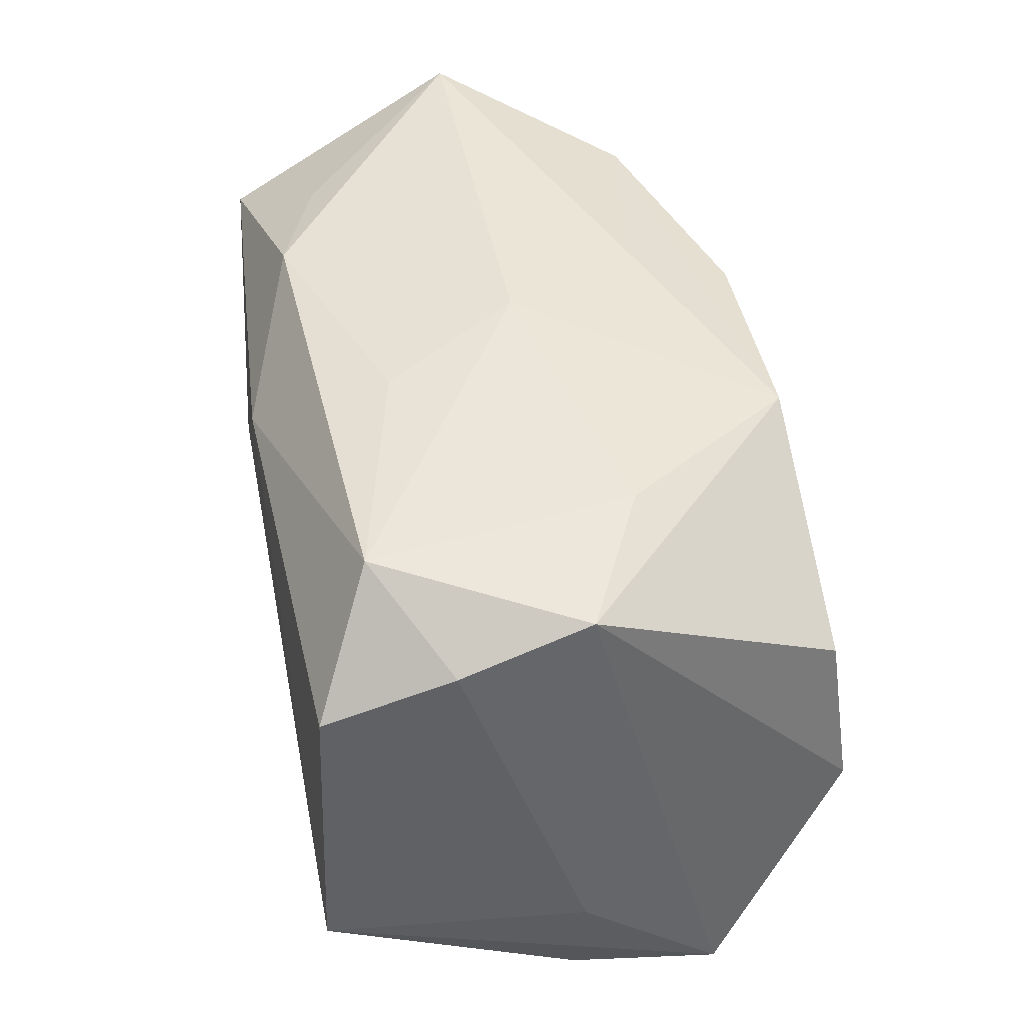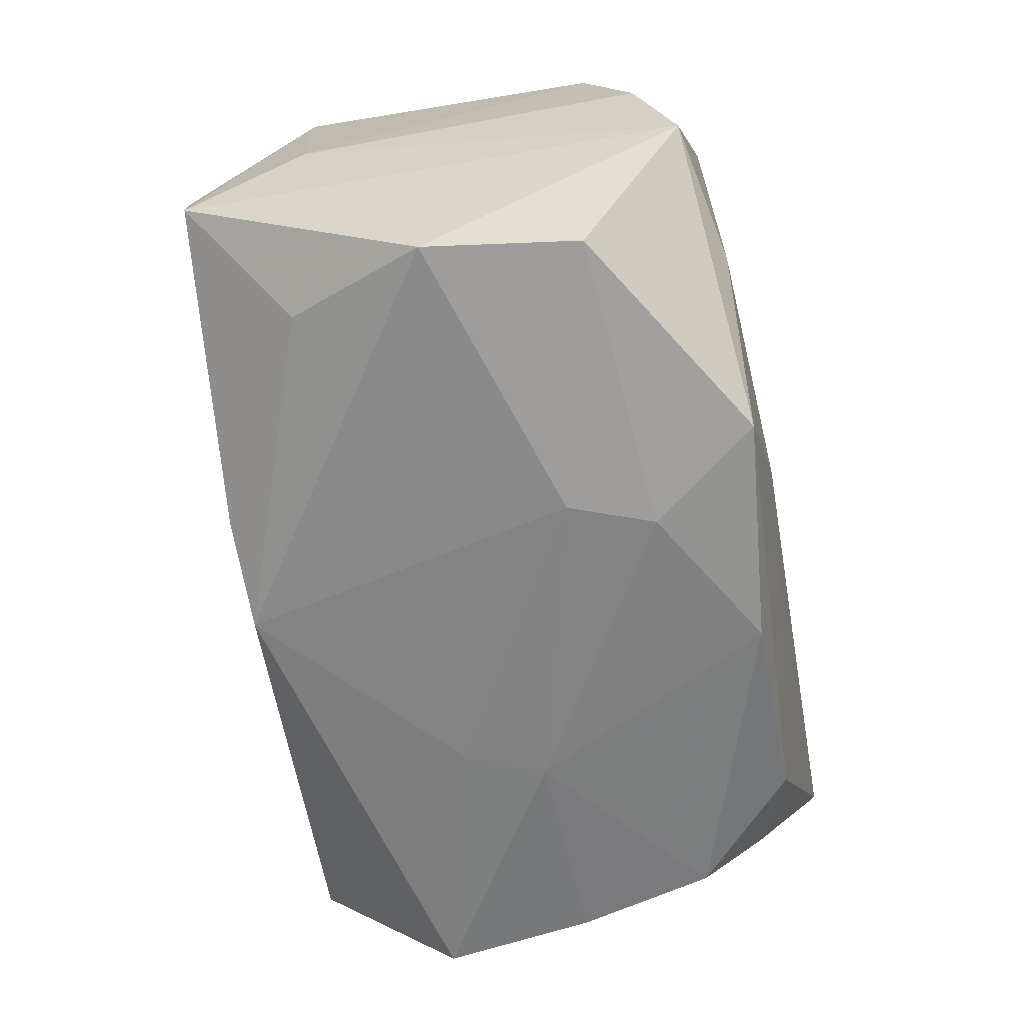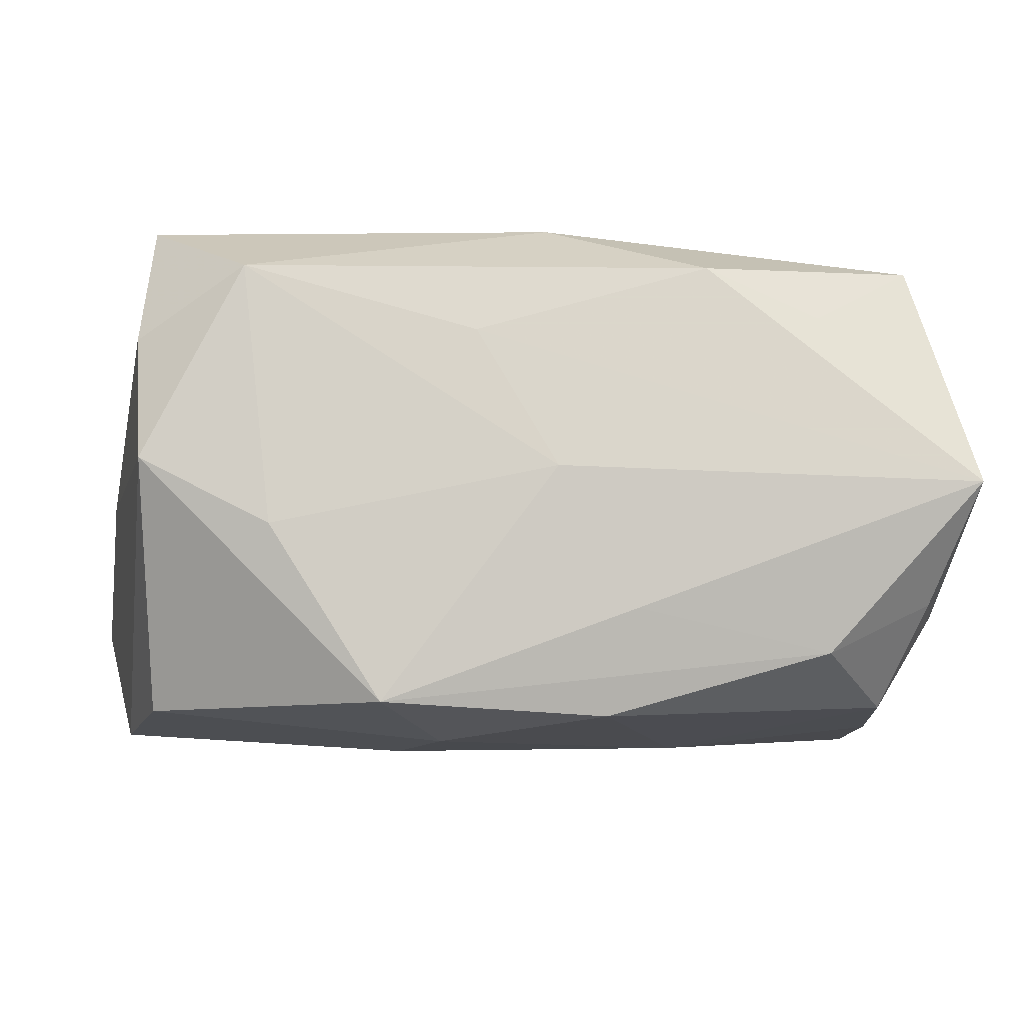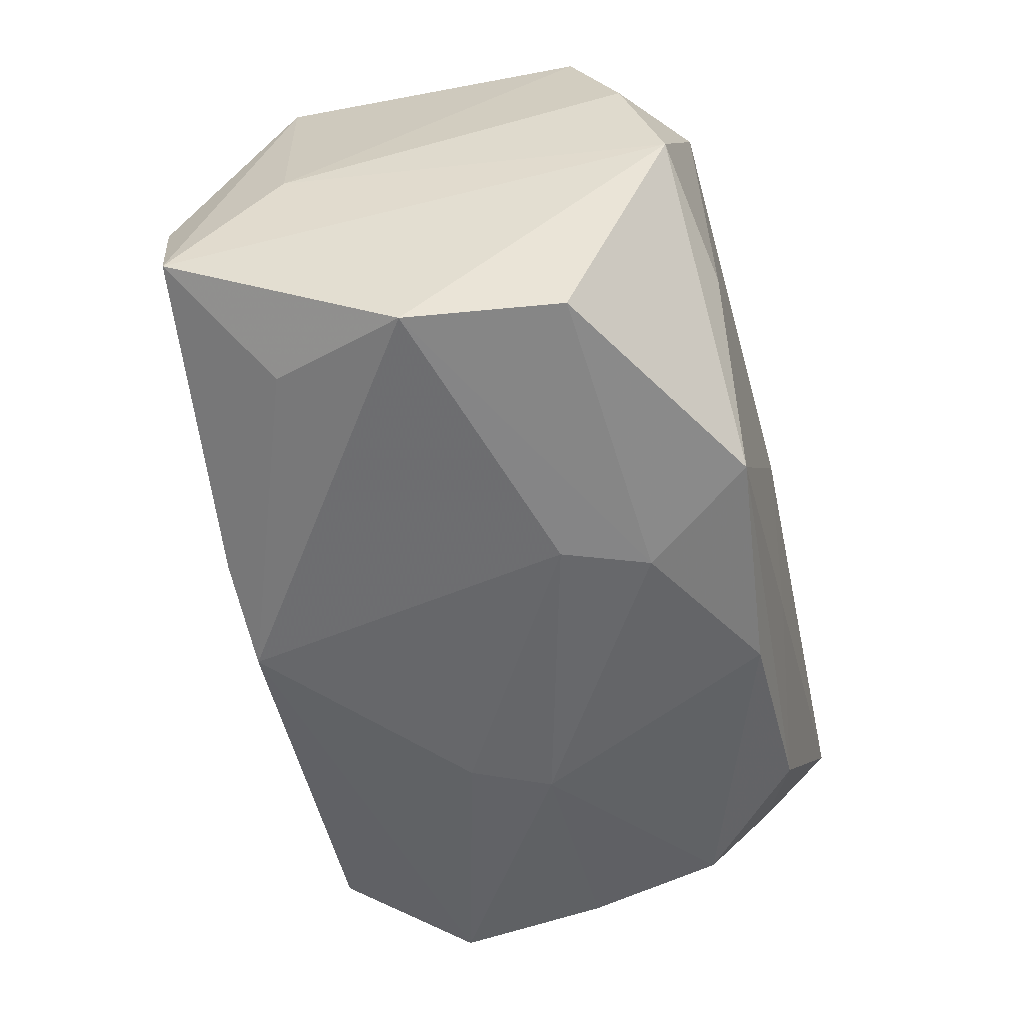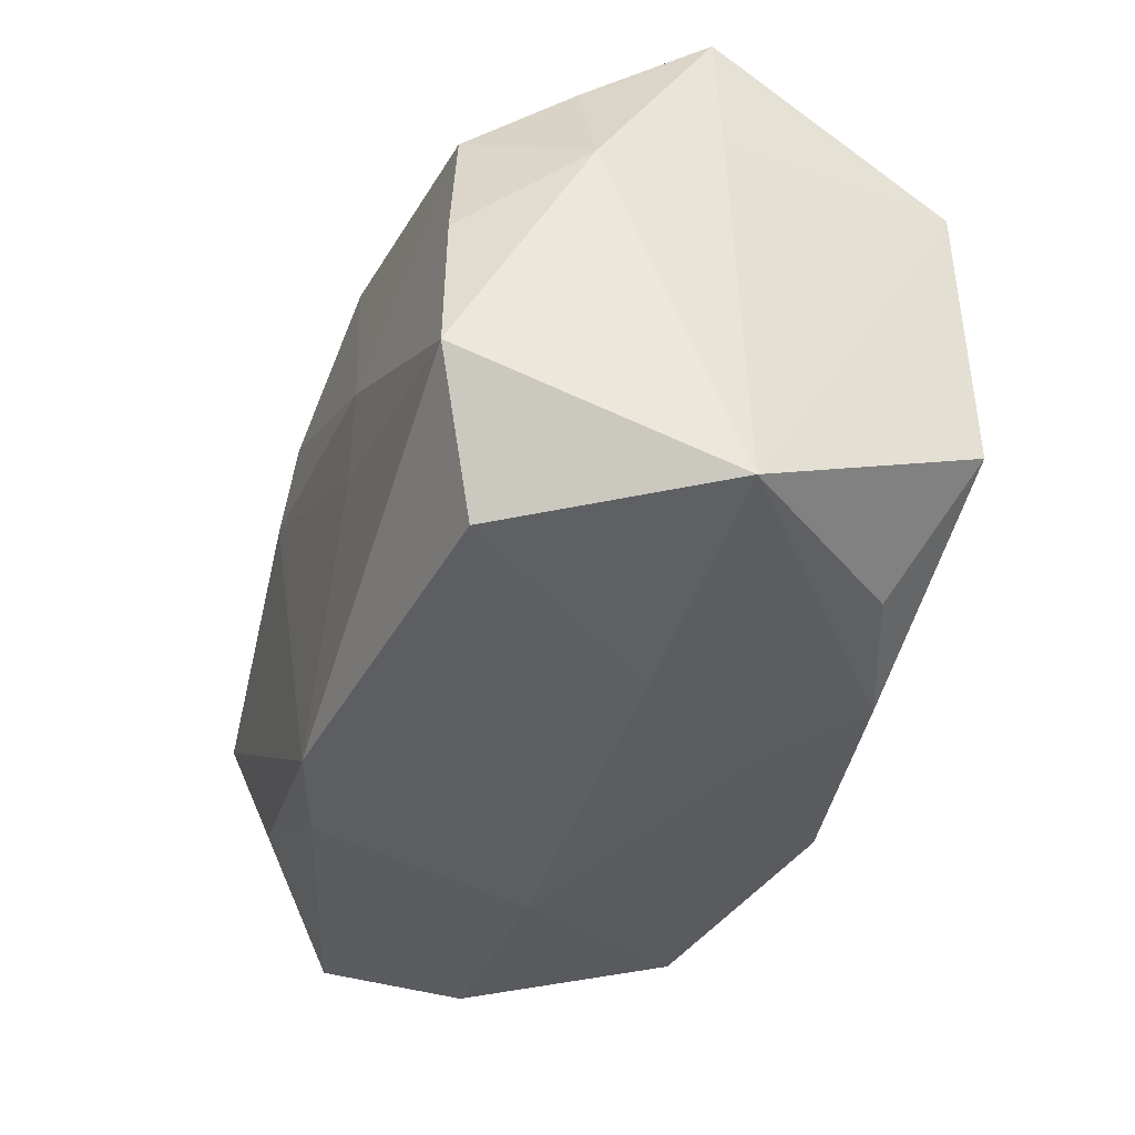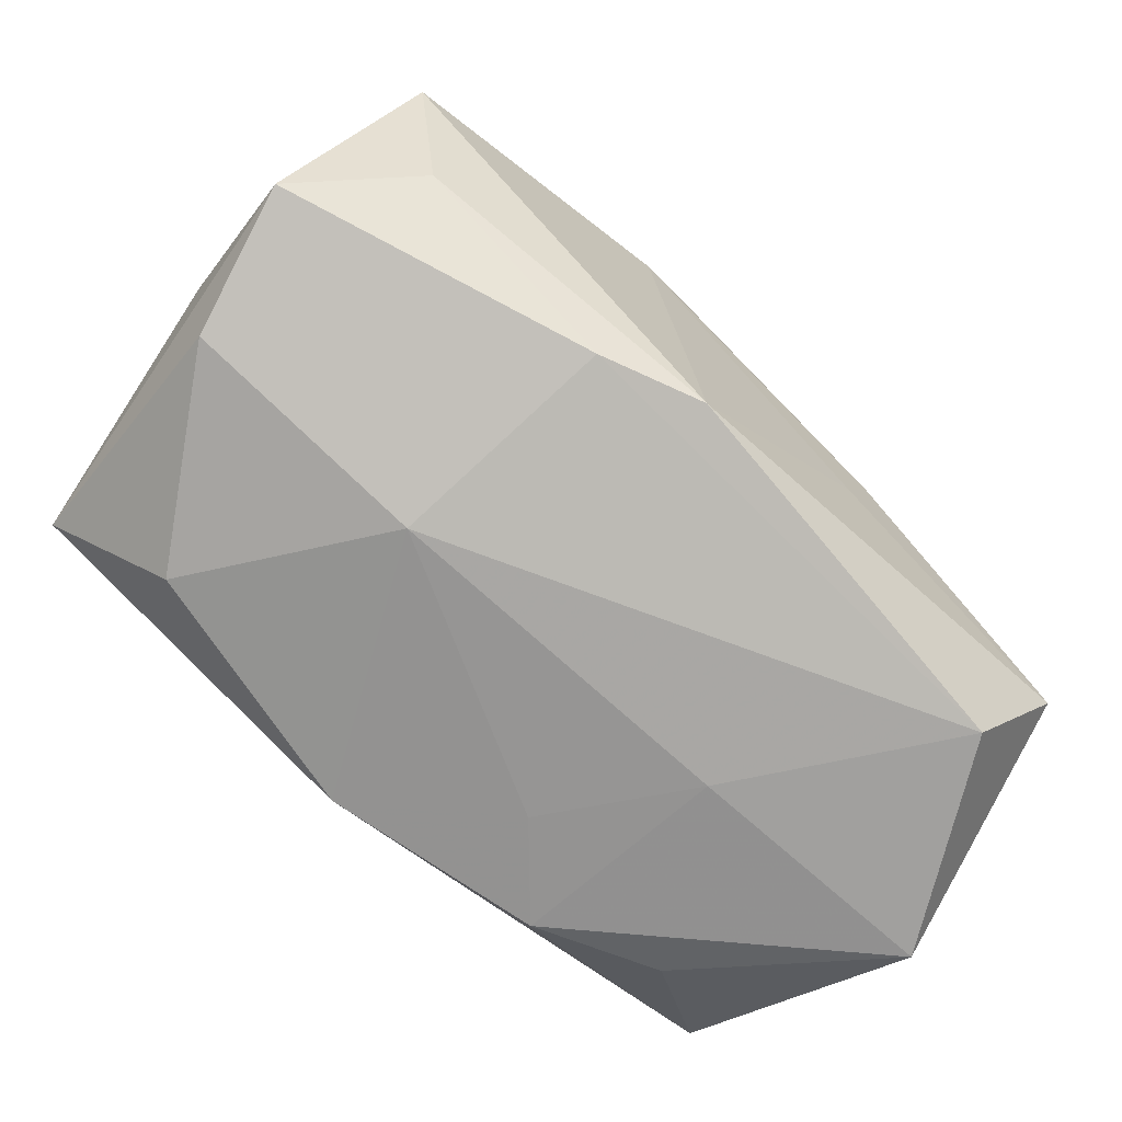
<metadata>
{"format":"obj","ext":"obj","renderer":"f3d","projection":"perspective","resolution":1024,"background":"white","views":[{"elev":45.6,"azim":78.6,"up":"+Y"},{"elev":-62.8,"azim":101.8,"up":"+Z"},{"elev":-9.4,"azim":173.1,"up":"+Z"},{"elev":-54.0,"azim":104.1,"up":"+Z"},{"elev":-40.1,"azim":-108.2,"up":"+Y"},{"elev":-75.6,"azim":137.2,"up":"+Y"}]}
</metadata>
<code>
v 0.01711 0.01555 0.01072
v -0.009188 0.01477 0.01166
v 0.004176 0.01577 0.0074
v -0.01622 0.01381 -0.01032
v -0.005163 -0.01478 0.008079
v -0.02196 0.0001106 -0.01359
v 0.02355 -0.01457 0.0006504
v -0.004892 0.01555 -0.008097
v 0.02226 0.009301 0.01414
v 0.02024 -0.007872 -0.01225
v -0.02236 -0.007565 0.01348
v -0.007687 -0.004417 -0.01467
v 0.02276 -0.008302 0.01493
v -0.01665 -0.01309 0.01015
v 0.02266 0.01449 -5.519e-05
v 0.02525 -0.007036 0.0004873
v -0.02507 0.004507 -0.007153
v 0.009335 0.01543 -0.0134
v 0.009824 -0.01633 0.0005511
v 0.005538 0.00927 -0.01516
v 0.007584 0.004627 -0.0155
v -0.009814 0.0007453 0.01493
v 0.02349 -8.63e-05 -0.01438
v -0.0228 -0.008492 -0.01389
v 0.02178 0.00835 -0.01352
v -0.0005207 0.01005 0.01493
v -0.02273 0.01156 -0.007218
v -0.01593 0.01386 0.009135
v 0.002687 -0.0137 0.01464
v -0.02489 0.01561 -0.0005721
v -0.0003387 0.01643 -0.0003388
v -0.02061 0.007903 -0.01294
v -0.009585 -0.01387 0.01273
v 0.01674 -0.01423 0.01127
v 0.02571 -0.01305 -0.007226
v -0.01047 -0.0158 0.0003292
v 0.002985 -0.0144 -0.01381
v 0.02302 0.01223 0.00707
v -0.02514 0.007478 -0.0003798
v -0.02514 -0.01481 0.0001543
v -0.01877 -0.01559 -0.01115
v -0.009477 2.843e-05 -0.01498
v 0.01552 0.01584 -0.003782
v -0.003372 0.01387 -0.01398
v 0.008663 -0.01453 -0.01194
v -0.02262 0.009205 0.01328
f 29 34 13
f 35 15 16
f 16 13 35
f 26 13 9
f 13 16 9
f 2 46 26
f 40 46 39
f 23 15 35
f 23 25 15
f 23 37 21
f 33 29 11
f 46 40 11
f 26 9 1
f 1 2 26
f 39 46 30
f 20 23 21
f 25 23 20
f 21 42 20
f 10 23 35
f 37 23 10
f 14 40 33
f 33 11 14
f 14 11 40
f 22 11 29
f 22 13 26
f 22 29 13
f 26 46 22
f 46 11 22
f 15 1 38
f 38 1 9
f 38 16 15
f 38 9 16
f 41 37 45
f 45 10 35
f 37 10 45
f 41 45 19
f 34 29 19
f 21 37 12
f 12 42 21
f 46 2 28
f 28 30 46
f 2 30 28
f 39 30 17
f 17 40 39
f 32 42 6
f 6 17 32
f 41 40 24
f 40 17 24
f 17 6 24
f 24 37 41
f 24 12 37
f 42 12 24
f 24 6 42
f 36 40 41
f 41 19 36
f 33 40 36
f 7 45 35
f 7 19 45
f 34 19 7
f 35 13 7
f 13 34 7
f 30 31 8
f 8 4 30
f 15 25 18
f 25 20 18
f 18 8 31
f 4 8 18
f 2 1 3
f 1 31 3
f 3 30 2
f 3 31 30
f 43 31 1
f 43 18 31
f 43 1 15
f 15 18 43
f 44 18 20
f 44 20 42
f 4 18 44
f 44 42 32
f 32 4 44
f 32 17 27
f 27 17 30
f 27 4 32
f 30 4 27
f 33 36 5
f 5 36 19
f 5 29 33
f 5 19 29

</code>
